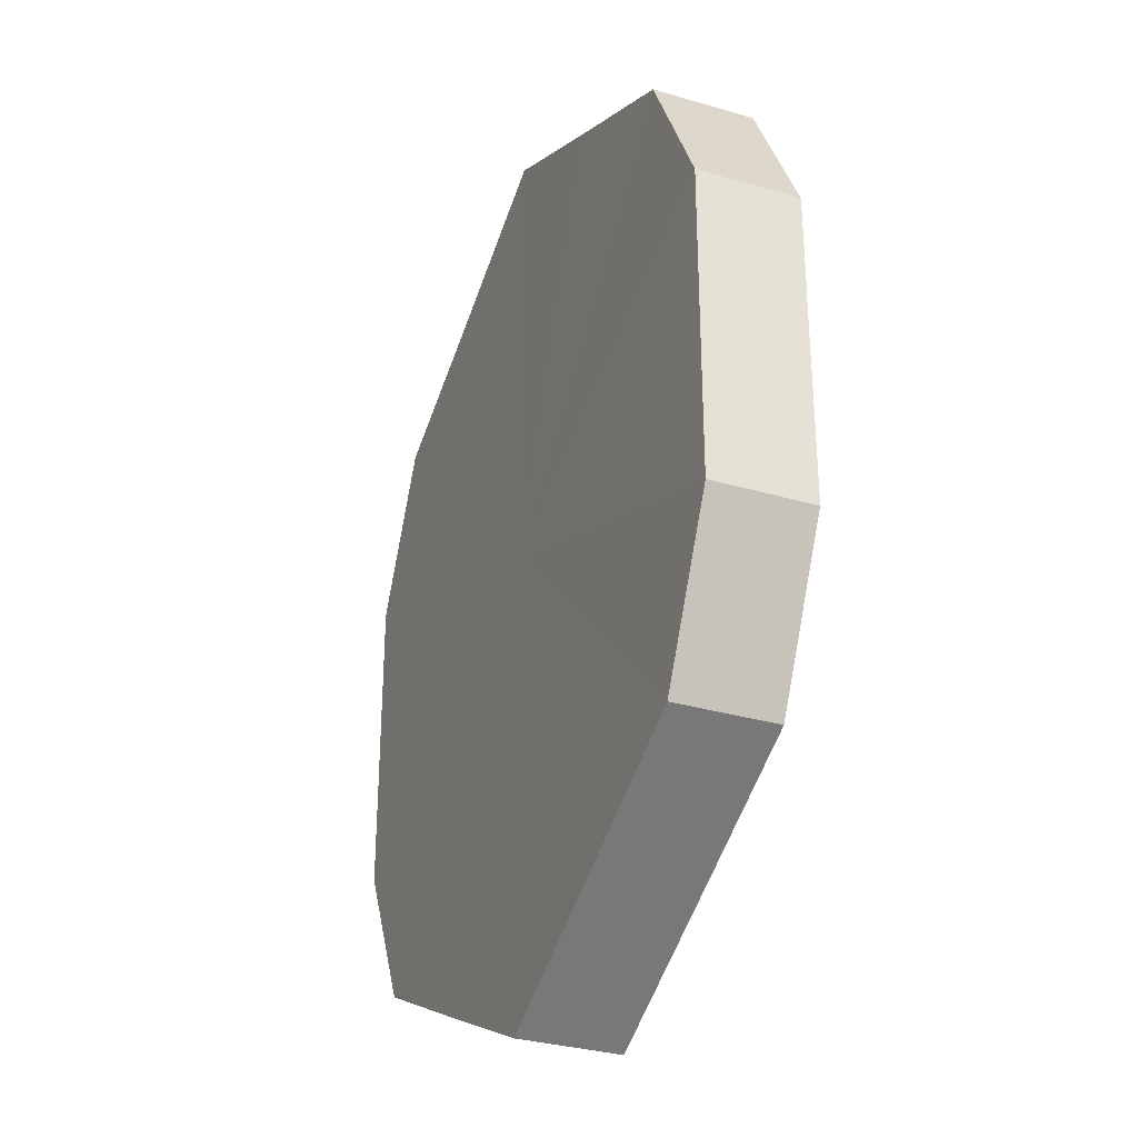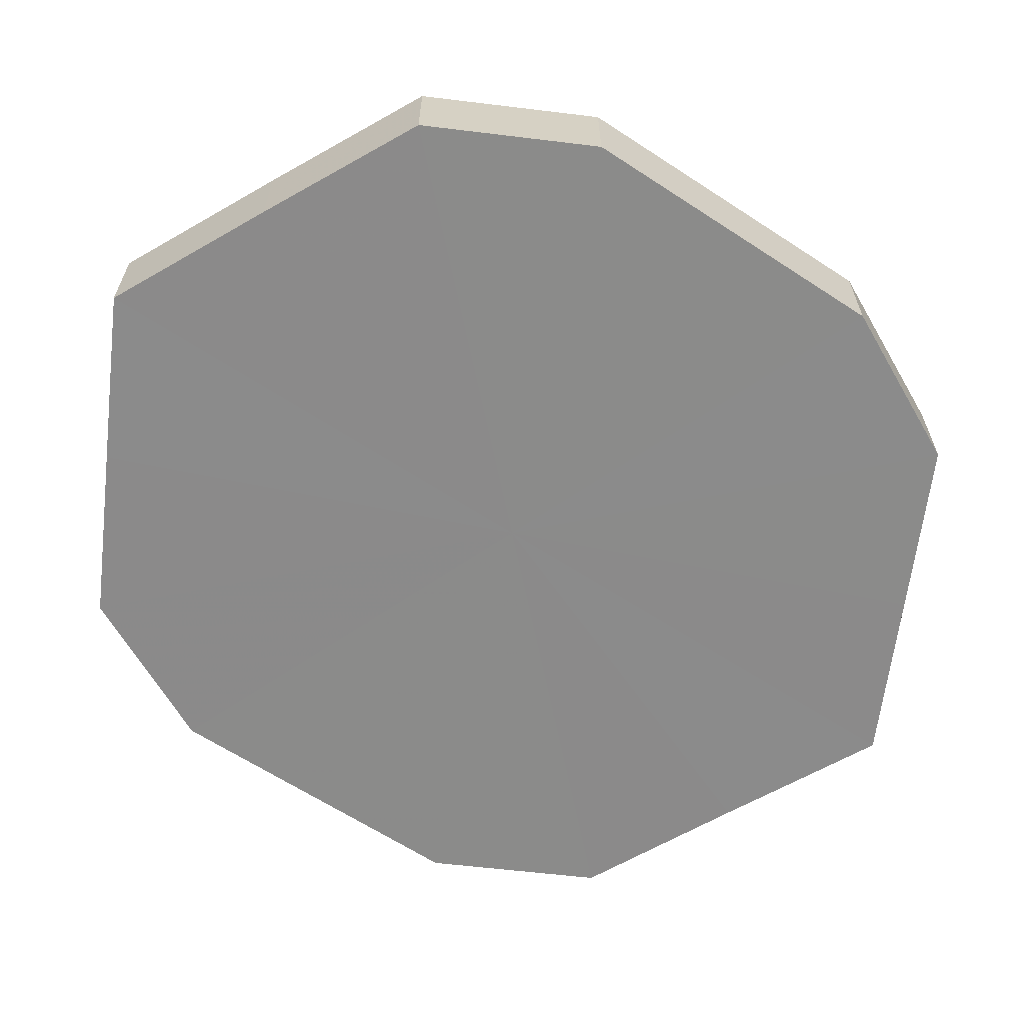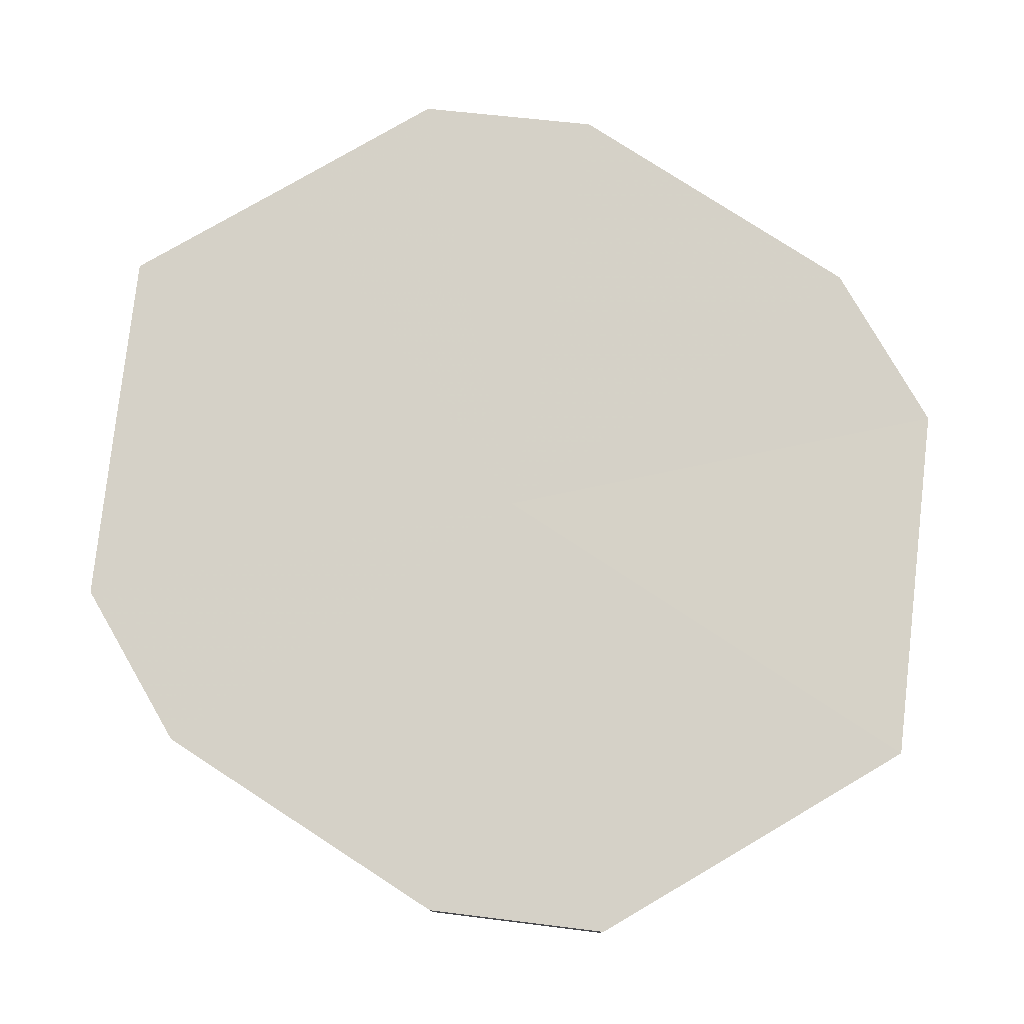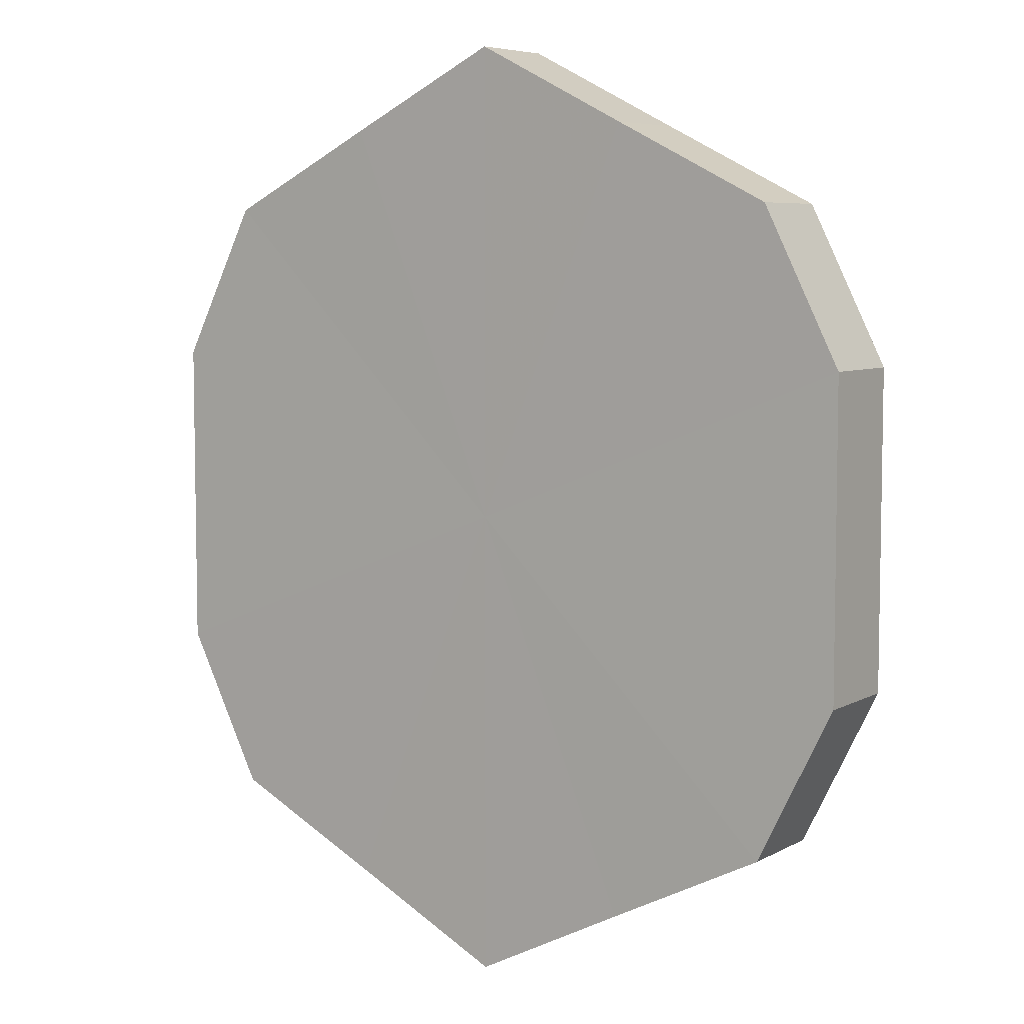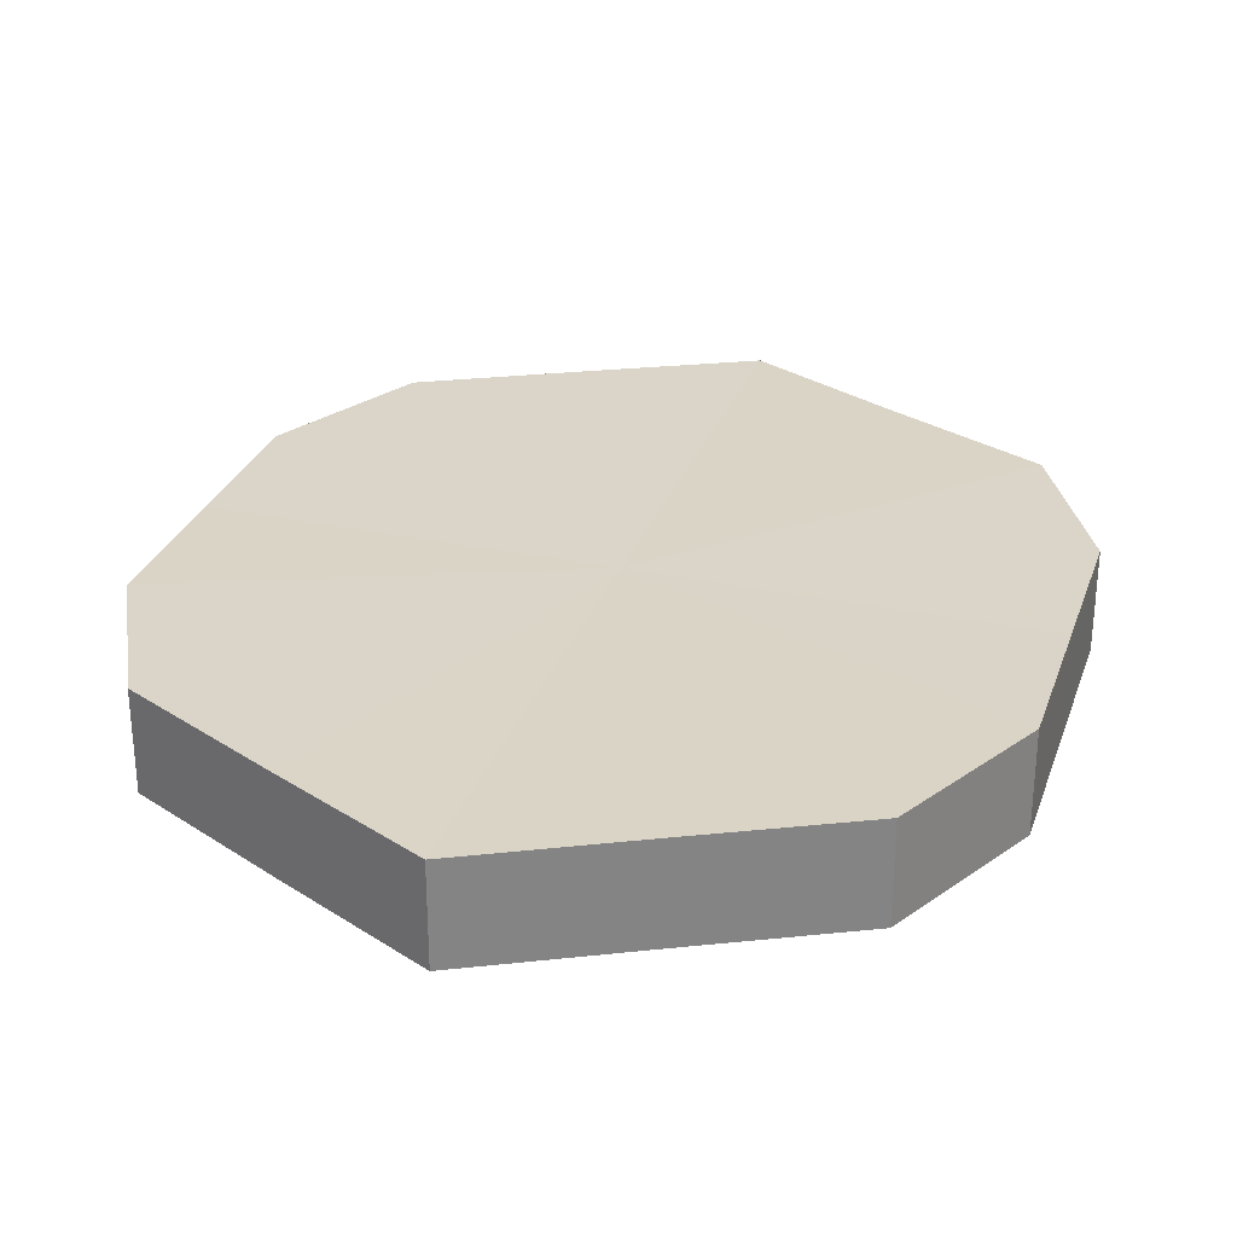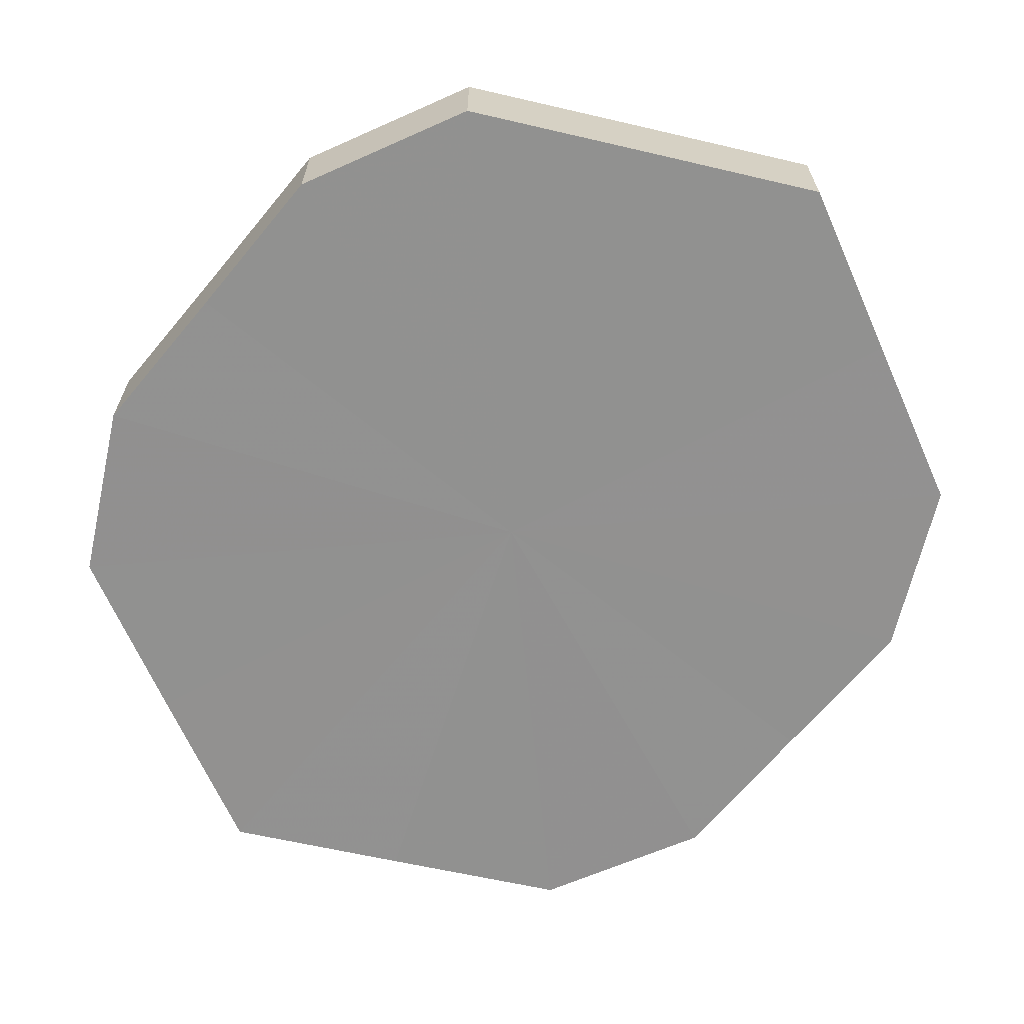
<metadata>
{"format":"obj","ext":"obj","renderer":"f3d","projection":"perspective","resolution":1024,"background":"white","views":[{"elev":-32.2,"azim":-112.7,"up":"+Y"},{"elev":-63.7,"azim":56.5,"up":"+Z"},{"elev":78.7,"azim":-56.9,"up":"+Z"},{"elev":6.4,"azim":33.9,"up":"+Y"},{"elev":29.0,"azim":17.5,"up":"+Z"},{"elev":-66.0,"azim":-39.5,"up":"+Z"}]}
</metadata>
<code>
o 2962
v 2211 1888 7.347
v 2211 1888 7.347
v 2211 1888 7.334
v 2211 1888 7.347
v 2211 1888 7.334
v 2211 1888 7.347
v 2211 1888 7.334
v 2211 1888 7.347
v 2211 1888 7.334
v 2211 1888 7.347
v 2211 1888 7.334
v 2211 1888 7.347
v 2211 1888 7.334
v 2211 1888 7.347
v 2211 1888 7.334
v 2211 1888 7.347
v 2211 1888 7.334
v 2211 1888 7.347
v 2211 1888 7.334
v 2211 1888 7.347
v 2211 1888 7.334
v 2211 1888 7.347
v 2211 1888 7.334
v 2211 1888 7.347
v 2211 1888 7.334
v 2211 1888 7.347
v 2211 1888 7.334
v 2211 1888 7.347
v 2211 1888 7.334
v 2211 1888 7.347
v 2211 1888 7.334
v 2211 1888 7.334
v 2211 1888 7.334
v 2211 1888 7.347
v 2211 1888 7.334
v 2211 1888 7.347
v 2211 1888 7.334
v 2211 1888 7.334
v 2211 1888 7.347
v 2211 1888 7.334
v 2211 1888 7.347
v 2211 1888 7.347
v 2211 1888 7.334
v 2211 1888 7.334
v 2211 1888 7.347
v 2211 1888 7.334
v 2211 1888 7.347
v 2211 1888 7.347
v 2211 1888 7.334
v 2211 1888 7.334
v 2211 1888 7.347
v 2211 1888 7.334
v 2211 1888 7.347
v 2211 1888 7.347
v 2211 1888 7.334
v 2211 1888 7.334
v 2211 1888 7.347
v 2211 1888 7.334
v 2211 1888 7.347
v 2211 1888 7.347
v 2211 1888 7.334
v 2211 1888 7.334
v 2211 1888 7.347
v 2211 1888 7.347
v 2211 1888 7.347
v 2211 1888 7.347
v 2211 1888 7.347
v 2211 1888 7.347
v 2211 1888 7.347
v 2211 1888 7.347
v 2211 1888 7.347
v 2211 1888 7.347
v 2211 1888 7.347
v 2211 1888 7.347
v 2211 1888 7.347
v 2211 1888 7.347
v 2211 1888 7.347
v 2211 1888 7.347
v 2211 1888 7.347
v 2211 1888 7.347
v 2211 1888 7.347
v 2211 1888 7.334
v 2211 1888 7.334
v 2211 1888 7.334
v 2211 1888 7.334
v 2211 1888 7.334
v 2211 1888 7.334
v 2211 1888 7.334
v 2211 1888 7.334
v 2211 1888 7.334
v 2211 1888 7.334
v 2211 1888 7.334
v 2211 1888 7.334
v 2211 1888 7.334
v 2211 1888 7.334
v 2211 1888 7.334
v 2211 1888 7.334
v 2211 1888 7.334
f 1 2 3
f 2 4 5
f 6 1 7
f 4 8 9
f 10 6 11
f 8 12 13
f 14 10 15
f 12 16 17
f 18 14 19
f 16 20 21
f 22 18 23
f 20 24 25
f 26 22 27
f 24 28 29
f 30 26 31
f 28 30 32
f 33 34 35
f 35 36 37
f 38 39 33
f 40 41 38
f 37 42 43
f 44 45 40
f 46 47 44
f 43 48 49
f 50 51 46
f 52 53 50
f 49 54 55
f 56 57 52
f 58 59 56
f 55 60 61
f 62 63 58
f 61 64 62
f 65 66 67
f 65 68 66
f 65 67 69
f 65 70 68
f 65 69 71
f 65 72 70
f 65 71 73
f 65 74 72
f 65 73 75
f 65 76 74
f 65 75 77
f 65 78 76
f 65 77 79
f 65 80 78
f 65 79 81
f 65 81 80
f 82 83 84
f 82 85 83
f 82 84 86
f 82 87 85
f 82 86 88
f 82 89 87
f 82 88 90
f 82 91 89
f 82 90 92
f 82 93 91
f 82 92 94
f 82 95 93
f 82 94 96
f 82 97 95
f 82 96 98
f 82 98 97

</code>
